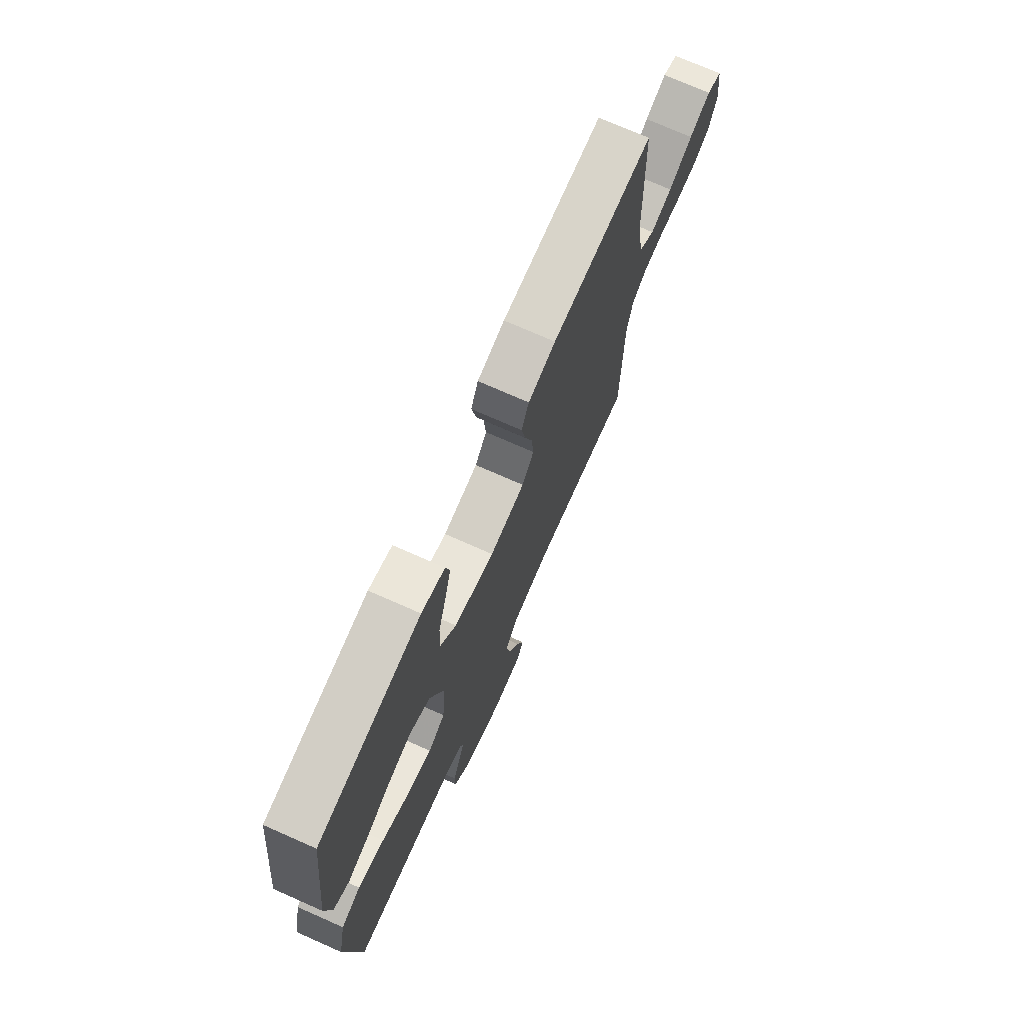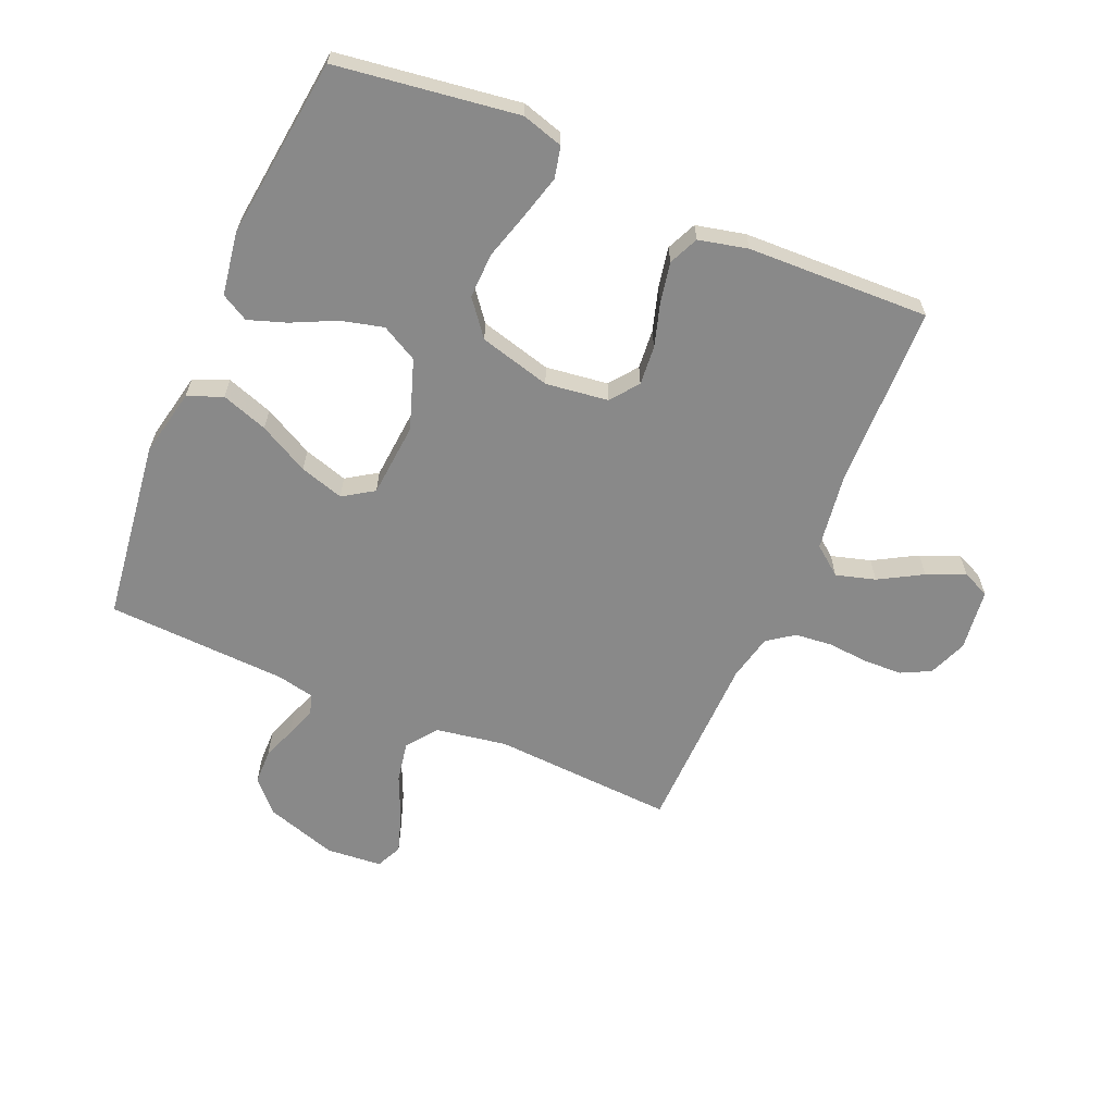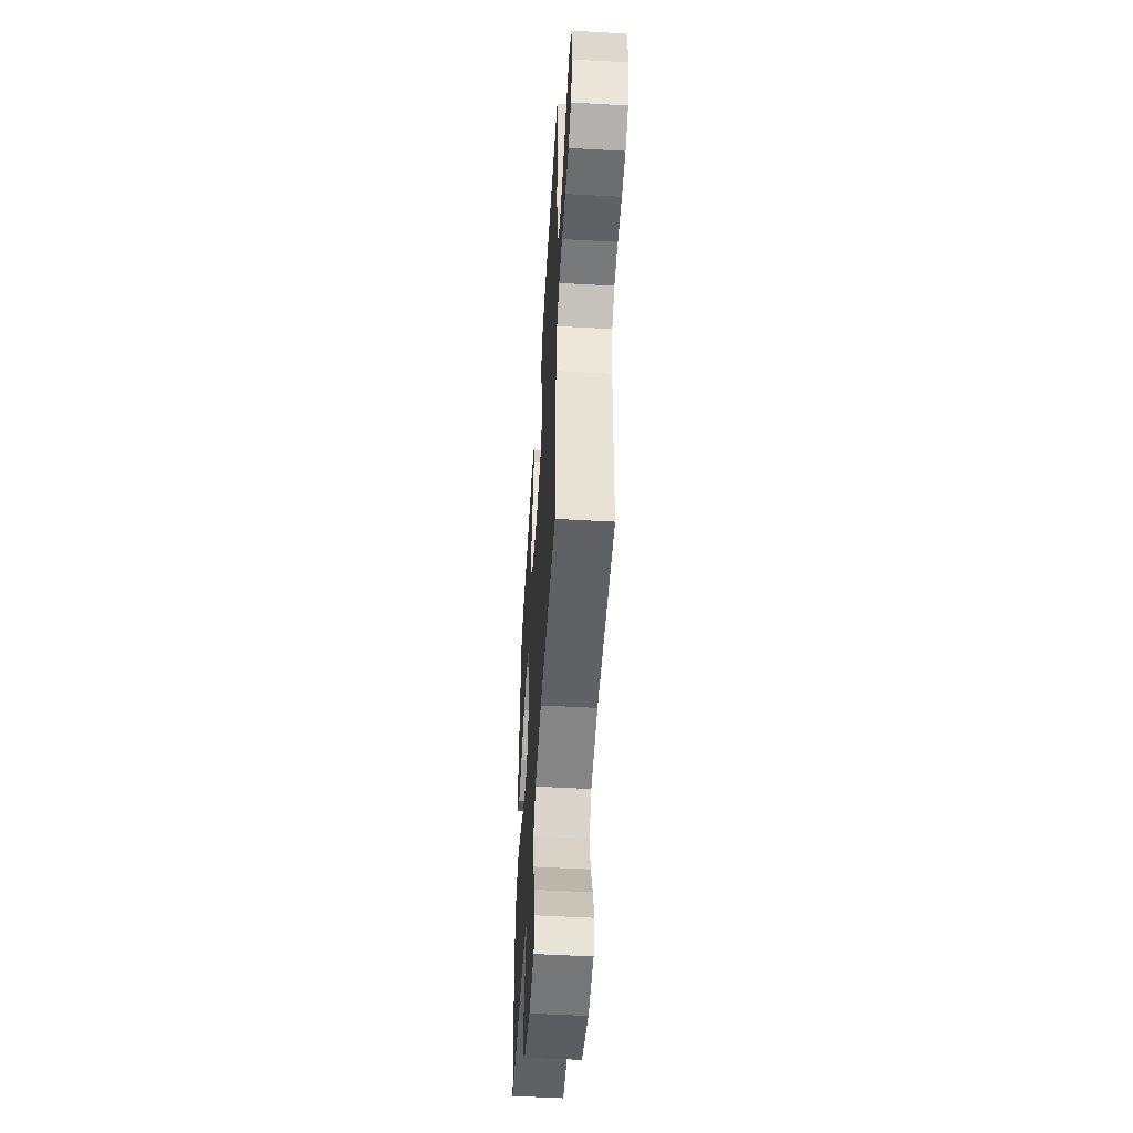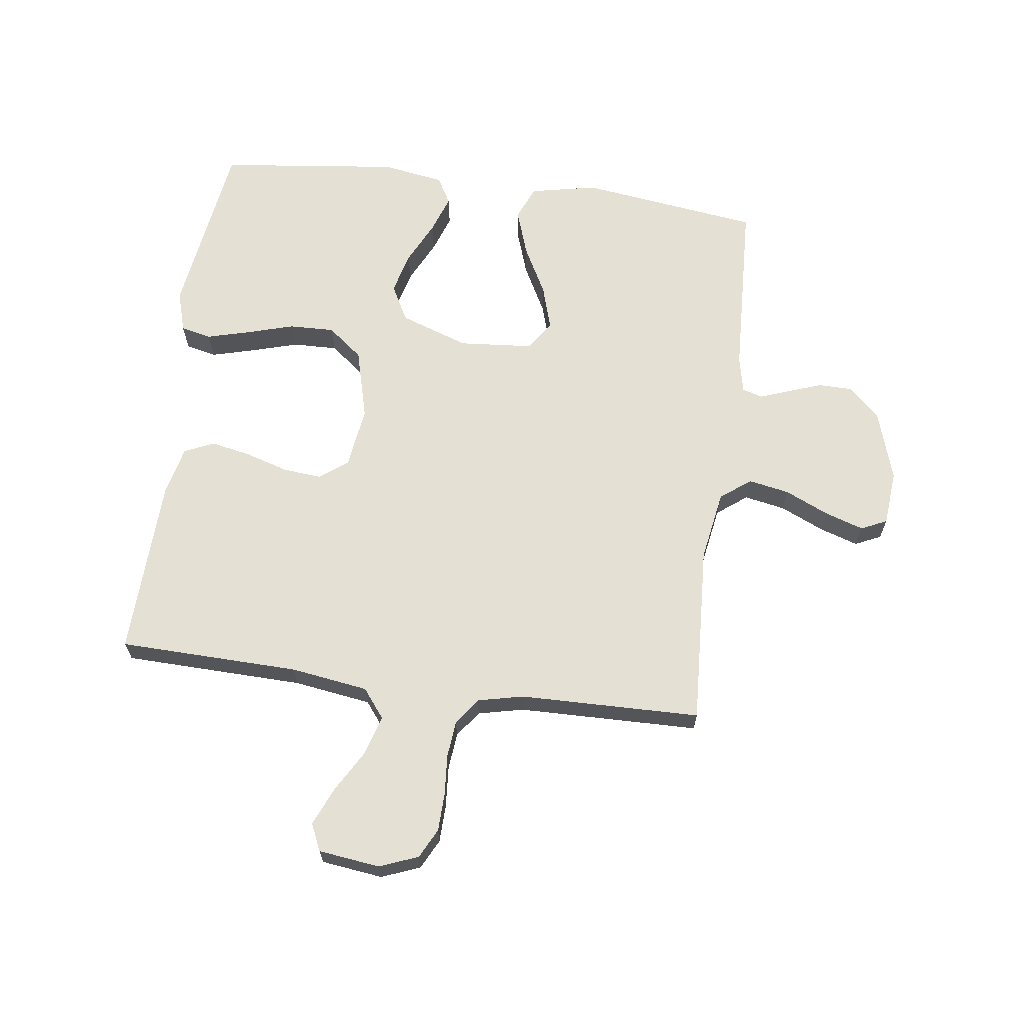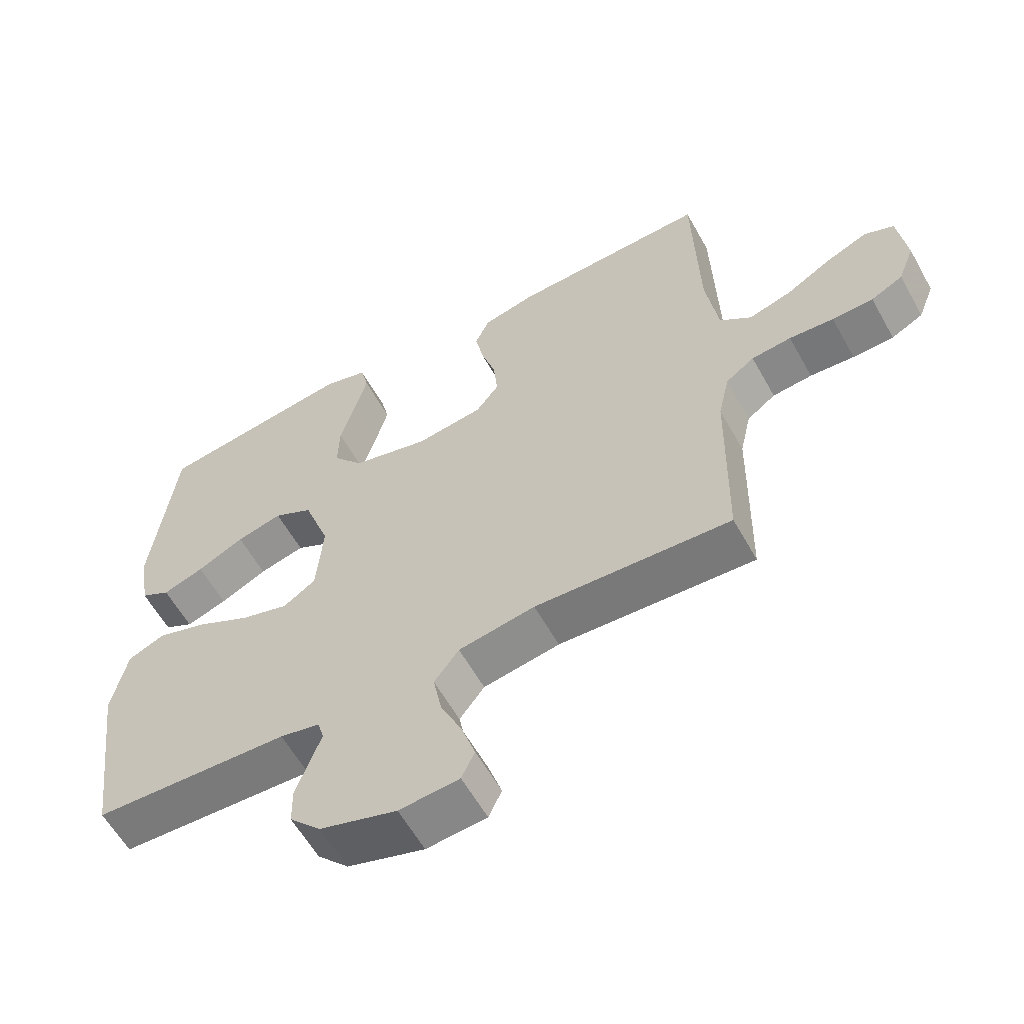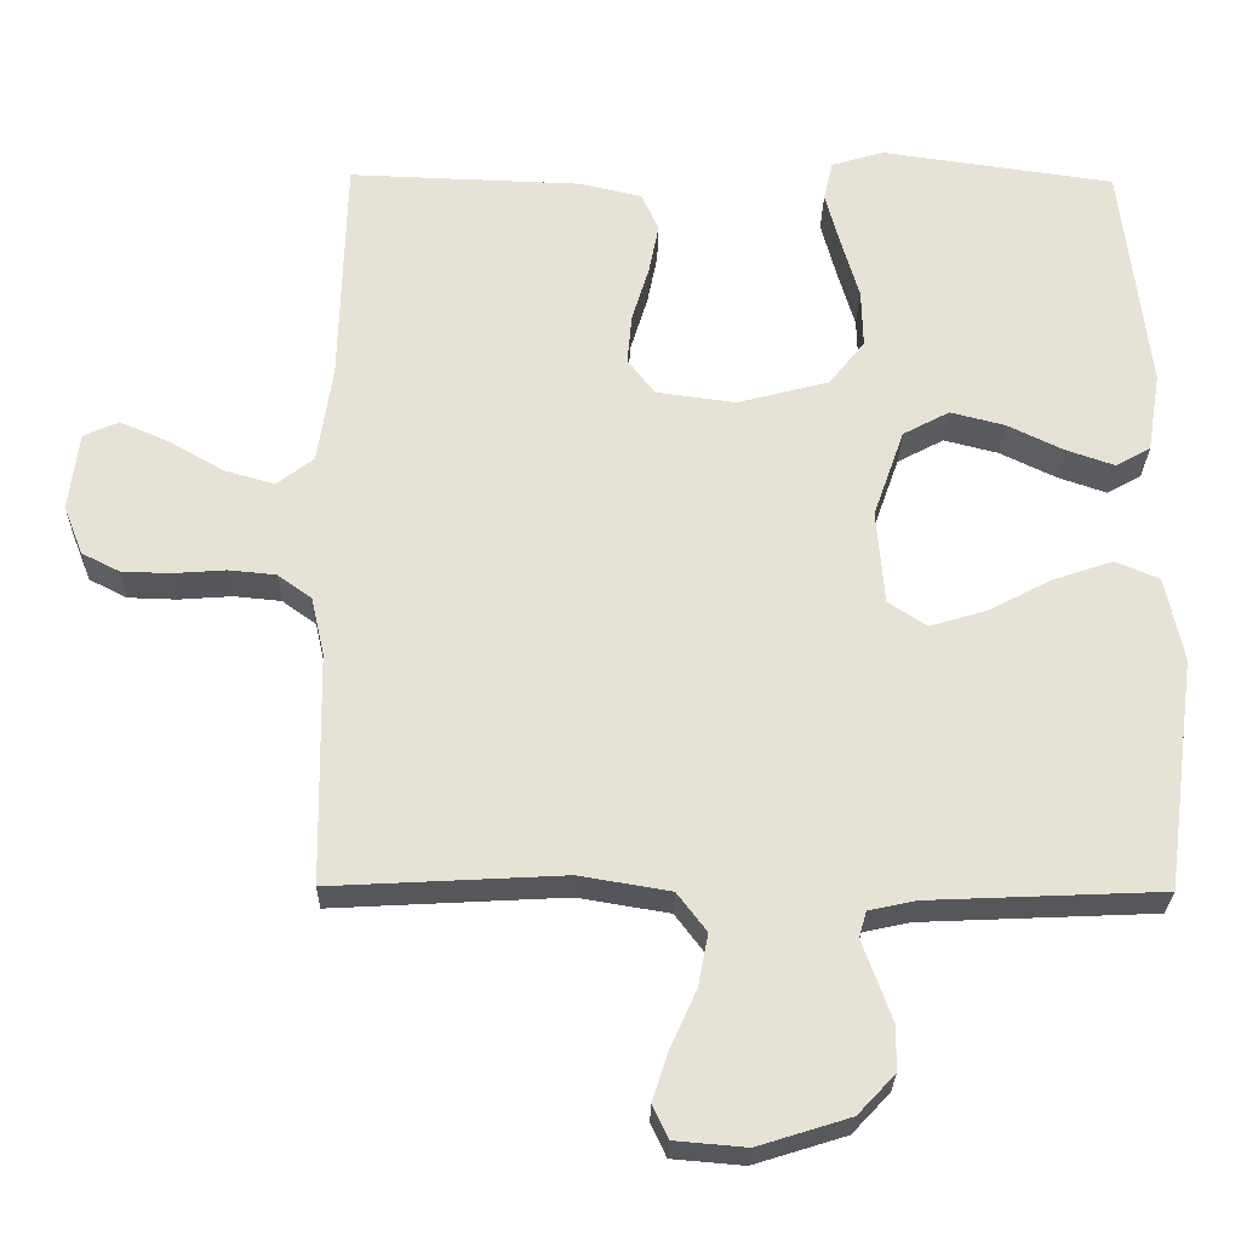
<metadata>
{"format":"obj","ext":"obj","renderer":"f3d","projection":"perspective","resolution":1024,"background":"white","views":[{"elev":73.2,"azim":-66.1,"up":"+Z"},{"elev":-63.1,"azim":-23.4,"up":"+Y"},{"elev":-52.1,"azim":86.5,"up":"+Z"},{"elev":65.7,"azim":97.5,"up":"+Y"},{"elev":-59.6,"azim":29.1,"up":"+Z"},{"elev":-26.8,"azim":179.1,"up":"+Z"}]}
</metadata>
<code>
v -0.5 0.07 0.5
v -0.2 0.07 0.543
v -0.132 0.07 0.523
v -0.12 0.07 0.472
v -0.139 0.07 0.401
v -0.162 0.07 0.322
v -0.164 0.07 0.247
v -0.118 0.07 0.189
v 0 0.07 0.158
v 0.103 0.07 0.172
v 0.138 0.07 0.218
v 0.132 0.07 0.283
v 0.11 0.07 0.355
v 0.097 0.07 0.421
v 0.119 0.07 0.47
v 0.2 0.07 0.489
v 0.5 0.07 0.5
v 0.508 0.07 0.2
v 0.527 0.07 0.072
v 0.575 0.07 0.035
v 0.64 0.07 0.054
v 0.711 0.07 0.095
v 0.774 0.07 0.122
v 0.819 0.07 0.102
v 0.832 0.07 0
v 0.807 0.07 -0.064
v 0.758 0.07 -0.089
v 0.695 0.07 -0.091
v 0.627 0.07 -0.086
v 0.566 0.07 -0.092
v 0.522 0.07 -0.124
v 0.505 0.07 -0.2
v 0.5 0.07 -0.5
v 0.2 0.07 -0.484
v 0.083 0.07 -0.504
v 0.045 0.07 -0.554
v 0.058 0.07 -0.622
v 0.091 0.07 -0.695
v 0.112 0.07 -0.759
v 0.092 0.07 -0.802
v 0 0.07 -0.81
v -0.118 0.07 -0.773
v -0.166 0.07 -0.722
v -0.167 0.07 -0.665
v -0.147 0.07 -0.609
v -0.129 0.07 -0.56
v -0.139 0.07 -0.526
v -0.2 0.07 -0.513
v -0.5 0.07 -0.5
v -0.54 0.07 -0.2
v -0.517 0.07 -0.089
v -0.46 0.07 -0.065
v -0.383 0.07 -0.091
v -0.301 0.07 -0.134
v -0.228 0.07 -0.156
v -0.178 0.07 -0.123
v -0.168 0.07 0
v -0.208 0.07 0.114
v -0.268 0.07 0.146
v -0.338 0.07 0.128
v -0.41 0.07 0.093
v -0.473 0.07 0.071
v -0.518 0.07 0.096
v -0.535 0.07 0.2
v -0.5 0 0.5
v -0.2 0 0.543
v -0.132 0 0.523
v -0.12 0 0.472
v -0.139 0 0.401
v -0.162 0 0.322
v -0.164 0 0.247
v -0.118 0 0.189
v 0 0 0.158
v 0.103 0 0.172
v 0.138 0 0.218
v 0.132 0 0.283
v 0.11 0 0.355
v 0.097 0 0.421
v 0.119 0 0.47
v 0.2 0 0.489
v 0.5 0 0.5
v 0.508 0 0.2
v 0.527 0 0.072
v 0.575 0 0.035
v 0.64 0 0.054
v 0.711 0 0.095
v 0.774 0 0.122
v 0.819 0 0.102
v 0.832 0 0
v 0.807 0 -0.064
v 0.758 0 -0.089
v 0.695 0 -0.091
v 0.627 0 -0.086
v 0.566 0 -0.092
v 0.522 0 -0.124
v 0.505 0 -0.2
v 0.5 0 -0.5
v 0.2 0 -0.484
v 0.083 0 -0.504
v 0.045 0 -0.554
v 0.058 0 -0.622
v 0.091 0 -0.695
v 0.112 0 -0.759
v 0.092 0 -0.802
v 0 0 -0.81
v -0.118 0 -0.773
v -0.166 0 -0.722
v -0.167 0 -0.665
v -0.147 0 -0.609
v -0.129 0 -0.56
v -0.139 0 -0.526
v -0.2 0 -0.513
v -0.5 0 -0.5
v -0.54 0 -0.2
v -0.517 0 -0.089
v -0.46 0 -0.065
v -0.383 0 -0.091
v -0.301 0 -0.134
v -0.228 0 -0.156
v -0.178 0 -0.123
v -0.168 0 0
v -0.208 0 0.114
v -0.268 0 0.146
v -0.338 0 0.128
v -0.41 0 0.093
v -0.473 0 0.071
v -0.518 0 0.096
v -0.535 0 0.2
f 60 61 62 63
f 59 60 63 64
f 51 52 53 54
f 51 54 55
f 48 49 50 51
f 47 48 51 55
f 46 47 55 56
f 44 45 46
f 43 44 46
f 42 43 46
f 41 42 46
f 37 38 39 40
f 36 37 40 41
f 32 33 34
f 31 32 34 35
f 26 27 28 29
f 26 29 30
f 25 26 30
f 24 25 30
f 21 22 23 24
f 20 21 24 30
f 19 20 30 31
f 15 16 17 18
f 12 13 14 15
f 11 12 15 18
f 10 11 18 19
f 3 4 5 6
f 1 2 3 6
f 59 64 1 6
f 58 59 6 7
f 57 58 7 8
f 56 57 8 9
f 36 41 46 56
f 35 36 56 9
f 19 31 35
f 9 10 19 35
f 127 126 125 124
f 128 127 124 123
f 118 117 116 115
f 119 118 115
f 115 114 113 112
f 119 115 112 111
f 120 119 111 110
f 110 109 108
f 110 108 107
f 110 107 106
f 110 106 105
f 104 103 102 101
f 105 104 101 100
f 98 97 96
f 99 98 96 95
f 93 92 91 90
f 94 93 90
f 94 90 89
f 94 89 88
f 88 87 86 85
f 94 88 85 84
f 95 94 84 83
f 82 81 80 79
f 79 78 77 76
f 82 79 76 75
f 83 82 75 74
f 70 69 68 67
f 70 67 66 65
f 70 65 128 123
f 71 70 123 122
f 72 71 122 121
f 73 72 121 120
f 120 110 105 100
f 73 120 100 99
f 99 95 83
f 99 83 74 73
f 1 65 66 2
f 2 66 67 3
f 3 67 68 4
f 4 68 69 5
f 5 69 70 6
f 6 70 71 7
f 7 71 72 8
f 8 72 73 9
f 9 73 74 10
f 10 74 75 11
f 11 75 76 12
f 12 76 77 13
f 13 77 78 14
f 14 78 79 15
f 15 79 80 16
f 16 80 81 17
f 17 81 82 18
f 18 82 83 19
f 19 83 84 20
f 20 84 85 21
f 21 85 86 22
f 22 86 87 23
f 23 87 88 24
f 24 88 89 25
f 25 89 90 26
f 26 90 91 27
f 27 91 92 28
f 28 92 93 29
f 29 93 94 30
f 30 94 95 31
f 31 95 96 32
f 32 96 97 33
f 33 97 98 34
f 34 98 99 35
f 35 99 100 36
f 36 100 101 37
f 37 101 102 38
f 38 102 103 39
f 39 103 104 40
f 40 104 105 41
f 41 105 106 42
f 42 106 107 43
f 43 107 108 44
f 44 108 109 45
f 45 109 110 46
f 46 110 111 47
f 47 111 112 48
f 48 112 113 49
f 49 113 114 50
f 50 114 115 51
f 51 115 116 52
f 52 116 117 53
f 53 117 118 54
f 54 118 119 55
f 55 119 120 56
f 56 120 121 57
f 57 121 122 58
f 58 122 123 59
f 59 123 124 60
f 60 124 125 61
f 61 125 126 62
f 62 126 127 63
f 63 127 128 64
f 64 128 65 1

</code>
